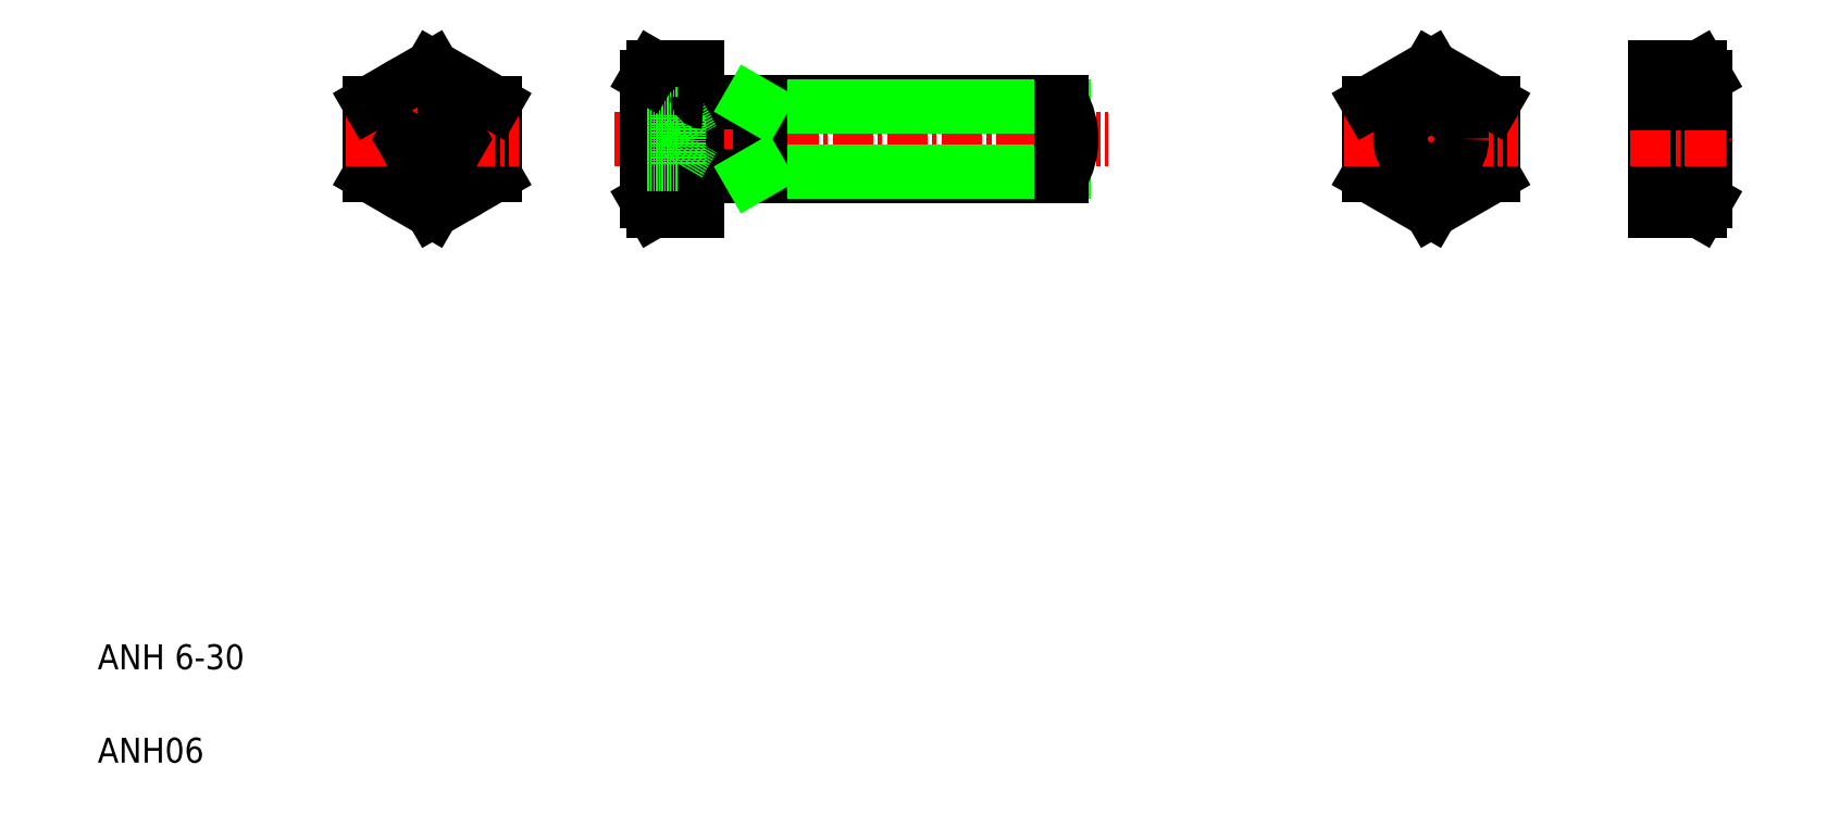
<metadata>
{"format":"dxf","ext":"dxf","renderer":"ezdxf+matplotlib","layout":"modelspace","background":"white","min_lineweight":24,"dpi":150}
</metadata>
<code>
0
SECTION
2
ENTITIES
0
LINE
8
CENTER
10
46.46
20
55.08
30
0
11
86.12
21
55.08
31
0
0
LINE
8
0
10
53.62
20
58.08
30
0
11
82.31
21
58.08
31
0
0
LINE
8
0
10
53.62
20
52.08
30
0
11
82.31
21
52.08
31
0
0
LINE
8
0
10
58.12
20
57.67
30
0
11
82.53
21
57.67
31
0
0
LINE
8
0
10
58.12
20
52.48
30
0
11
82.53
21
52.48
31
0
0
LINE
8
CENTER
10
31.84
20
62.03
30
0
11
31.84
21
48.13
31
0
0
LINE
8
0
10
58.12
20
52.08
30
0
11
58.12
21
58.08
31
0
0
CIRCLE
8
0
10
31.84
20
55.08
30
0
40
5
0
ARC
8
0
10
58.67
20
55.08
30
0
40
9.553
50
162.4
51
197.6
0
LINE
8
0
10
49.12
20
50.08
30
0
11
49.12
21
60.08
31
0
0
LINE
8
0
10
53.12
20
49.31
30
0
11
53.12
21
60.85
31
0
0
LINE
8
0
10
26.84
20
57.97
30
0
11
26.84
21
52.19
31
0
0
LINE
8
0
10
36.84
20
52.19
30
0
11
36.84
21
57.97
31
0
0
LINE
8
0
10
26.84
20
52.19
30
0
11
31.84
21
49.31
31
0
0
TEXT
8
0
10
5
20
12.5
30
0
40
2
1
ANH 6-30
0
TEXT
8
0
10
5
20
5
30
0
40
2
1
ANH06
0
LINE
8
0
10
49.57
20
49.31
30
0
11
53.12
21
49.31
31
0
0
LINE
8
0
10
49.57
20
52.19
30
0
11
53.12
21
52.19
31
0
0
LINE
8
0
10
31.84
20
49.31
30
0
11
36.84
21
52.19
31
0
0
ARC
8
0
10
51.67
20
50.75
30
0
40
2.555
50
145.6
51
214.4
0
LINE
8
0
10
49.12
20
50.08
30
0
11
49.57
21
49.31
31
0
0
ARC
8
0
10
53.62
20
51.58
30
0
40
0.5
50
90
51
180
0
LINE
8
0
10
57.42
20
52.08
30
0
11
58.12
21
52.48
31
0
0
LINE
8
0
10
64.22
20
52.48
30
0
11
64.22
21
52.48
31
0
0
LINE
8
0
10
70.32
20
52.48
30
0
11
70.32
21
52.48
31
0
0
LINE
8
CENTER
10
24.89
20
55.08
30
0
11
38.79
21
55.08
31
0
0
LINE
8
0
10
31.84
20
60.85
30
0
11
26.84
21
57.97
31
0
0
LINE
8
0
10
49.12
20
53.08
30
0
11
51.62
21
53.08
31
0
0
LINE
8
0
10
49.57
20
60.85
30
0
11
53.12
21
60.85
31
0
0
LINE
8
0
10
49.57
20
57.97
30
0
11
53.12
21
57.97
31
0
0
LINE
8
0
10
49.12
20
57.08
30
0
11
51.62
21
57.08
31
0
0
LINE
8
0
10
36.84
20
57.97
30
0
11
31.84
21
60.85
31
0
0
POLYLINE
8
0
66
     1
10
0
20
0
30
0
70
     1
0
VERTEX
8
0
10
30.69
20
57.08
30
0
0
VERTEX
8
0
10
29.53
20
55.08
30
0
0
VERTEX
8
0
10
30.69
20
53.08
30
0
0
VERTEX
8
0
10
33
20
53.08
30
0
0
VERTEX
8
0
10
34.15
20
55.08
30
0
0
VERTEX
8
0
10
33
20
57.08
30
0
0
SEQEND
8
0
0
ARC
8
0
10
51.67
20
59.41
30
0
40
2.555
50
145.6
51
214.4
0
LINE
8
0
10
49.12
20
60.08
30
0
11
49.57
21
60.85
31
0
0
LINE
8
0
10
51.62
20
57.08
30
0
11
52.77
21
55.08
31
0
0
LINE
8
0
10
51.62
20
53.08
30
0
11
51.62
21
57.08
31
0
0
LINE
8
0
10
51.62
20
53.08
30
0
11
52.77
21
55.08
31
0
0
ARC
8
0
10
53.62
20
58.58
30
0
40
0.5
50
180
51
270
0
LINE
8
0
10
57.42
20
58.08
30
0
11
58.12
21
57.67
31
0
0
LINE
8
CENTER
10
112
20
62.08
30
0
11
112
21
48.08
31
0
0
CIRCLE
8
0
10
112
20
55.08
30
0
40
3
0
LINE
8
0
10
117
20
52.19
30
0
11
117
21
57.97
31
0
0
LINE
8
0
10
107
20
57.97
30
0
11
107
21
52.19
31
0
0
LINE
8
0
10
130
20
49.31
30
0
11
130
21
60.85
31
0
0
LINE
8
0
10
134
20
50.08
30
0
11
134
21
60.08
31
0
0
ARC
8
0
10
124.4
20
55.08
30
0
40
9.553
50
342.4
51
17.59
0
LINE
8
0
10
82.31
20
52.08
30
0
11
82.31
21
58.08
31
0
0
ARC
8
0
10
77.12
20
55.08
30
0
40
6
50
330
51
30
0
LINE
8
0
10
107
20
52.19
30
0
11
112
21
49.31
31
0
0
LINE
8
0
10
112
20
49.31
30
0
11
117
21
52.19
31
0
0
LINE
8
0
10
133.5
20
52.19
30
0
11
130
21
52.19
31
0
0
LINE
8
0
10
133.5
20
49.31
30
0
11
130
21
49.31
31
0
0
ARC
8
0
10
131.4
20
50.75
30
0
40
2.555
50
325.6
51
34.39
0
LINE
8
0
10
134
20
50.08
30
0
11
133.5
21
49.31
31
0
0
LINE
8
CENTER
10
105
20
55.08
30
0
11
119
21
55.08
31
0
0
LINE
8
0
10
112
20
60.85
30
0
11
107
21
57.97
31
0
0
LINE
8
0
10
117
20
57.97
30
0
11
112
21
60.85
31
0
0
CIRCLE
8
0
10
112
20
55.08
30
0
40
2.458
0
LINE
8
CENTER
10
128
20
55.08
30
0
11
136
21
55.08
31
0
0
LINE
8
0
10
133.5
20
57.97
30
0
11
130
21
57.97
31
0
0
LINE
8
0
10
133.5
20
60.85
30
0
11
130
21
60.85
31
0
0
LINE
8
0
10
134
20
60.08
30
0
11
133.5
21
60.85
31
0
0
ARC
8
0
10
131.4
20
59.41
30
0
40
2.555
50
325.6
51
34.39
0
ENDSEC
0
EOF

</code>
